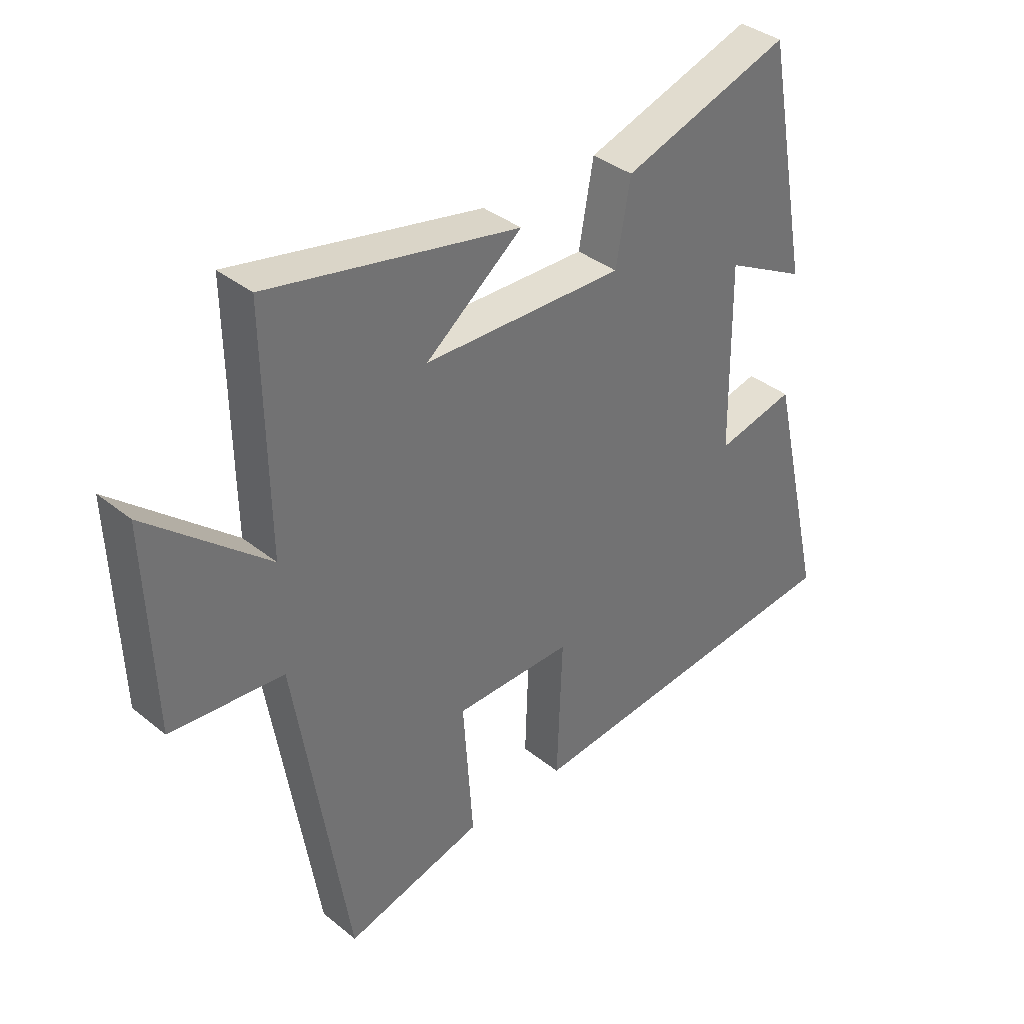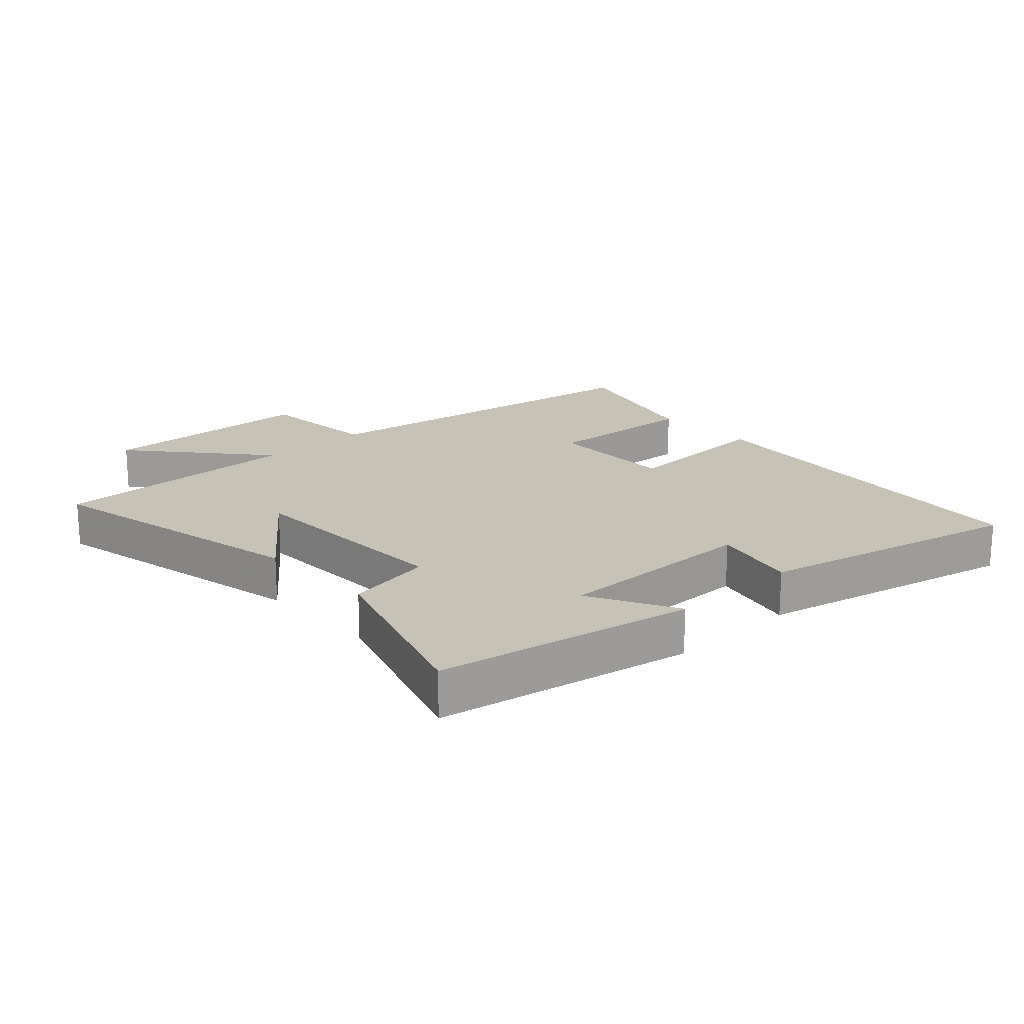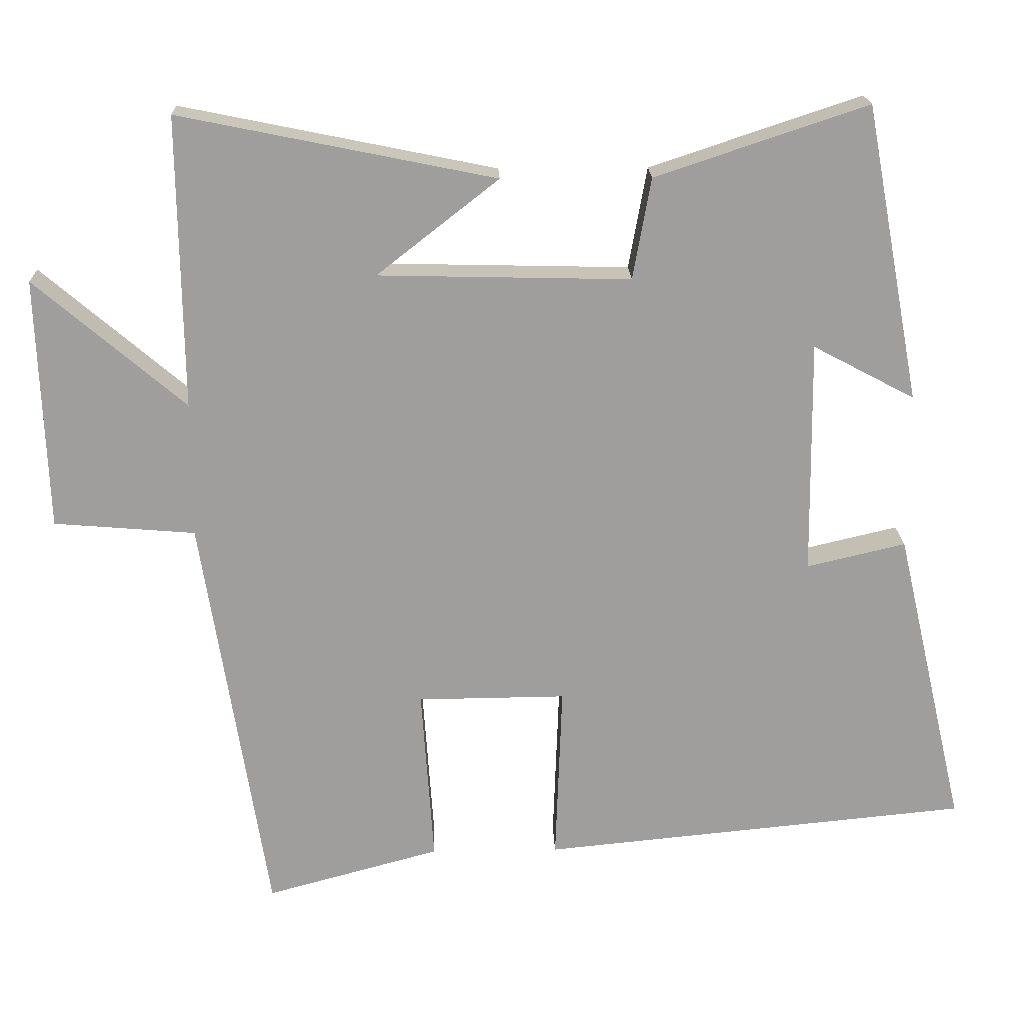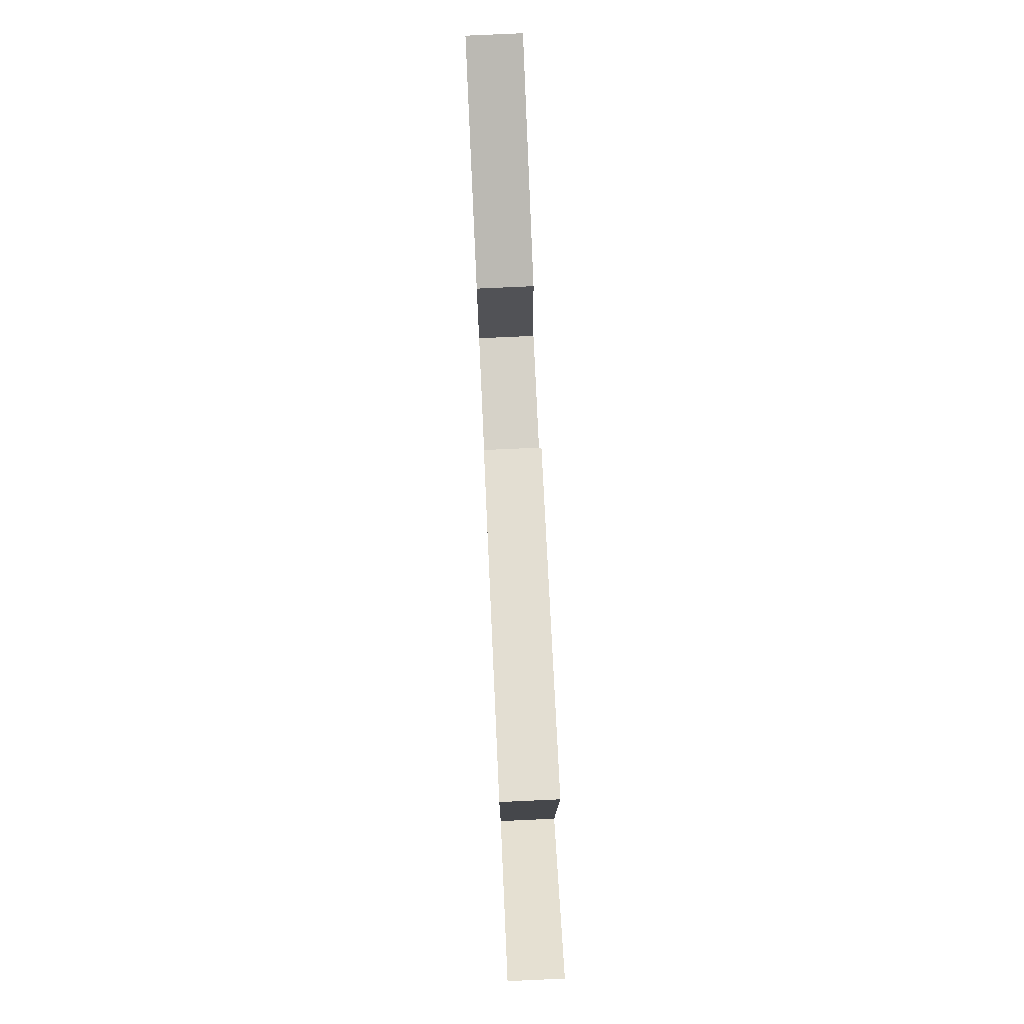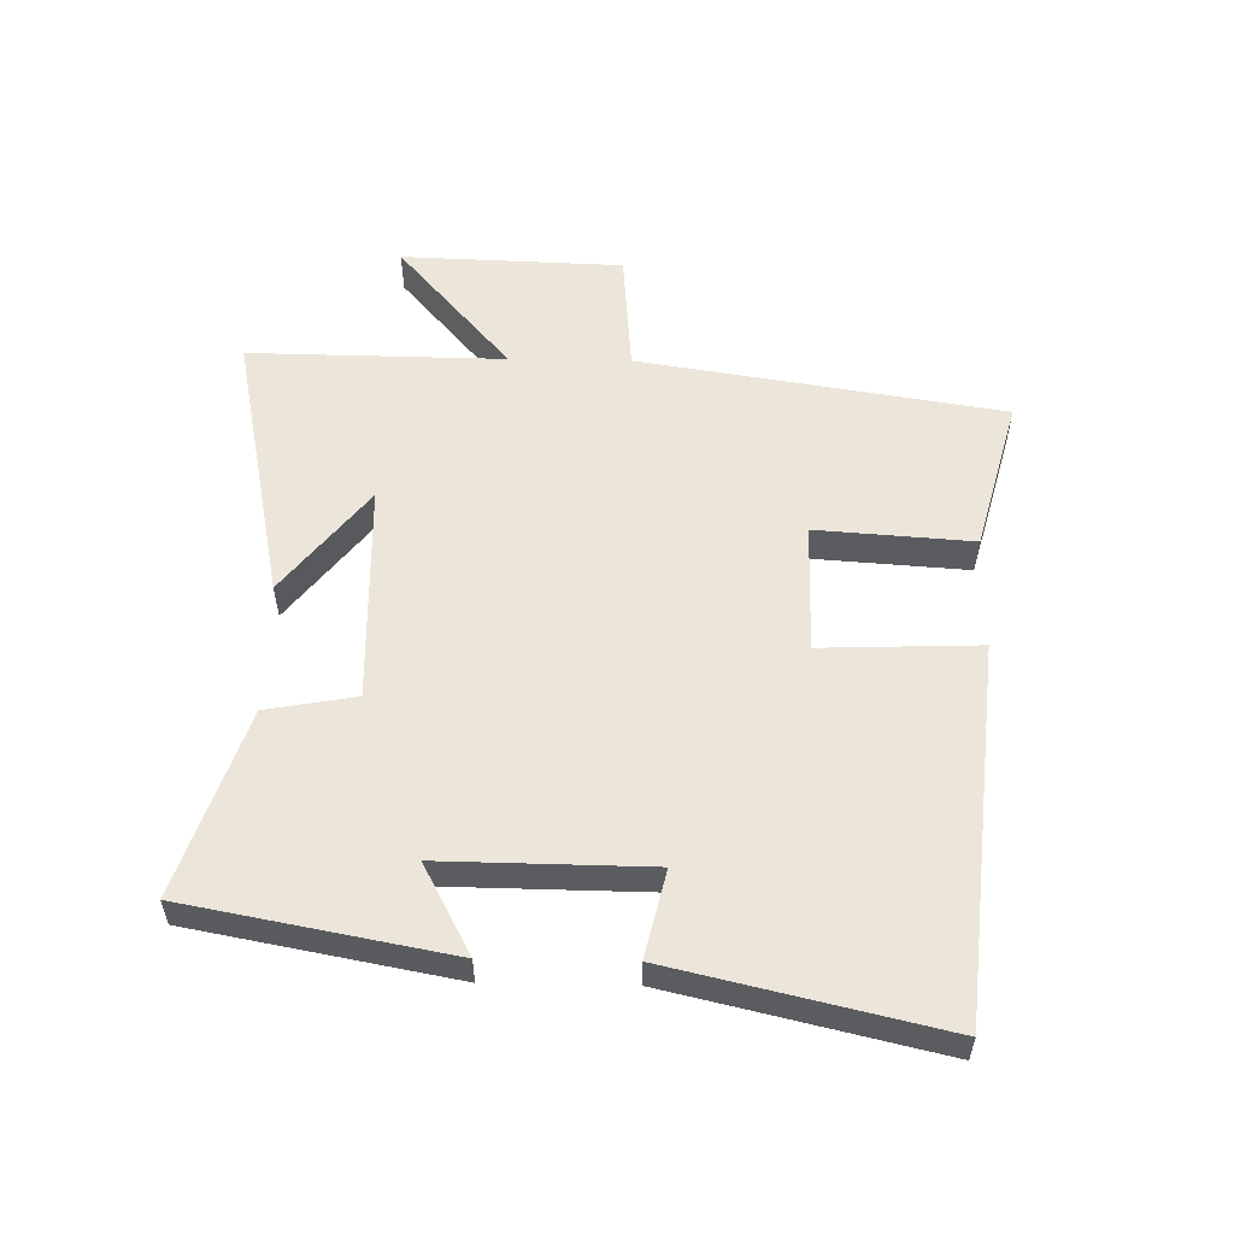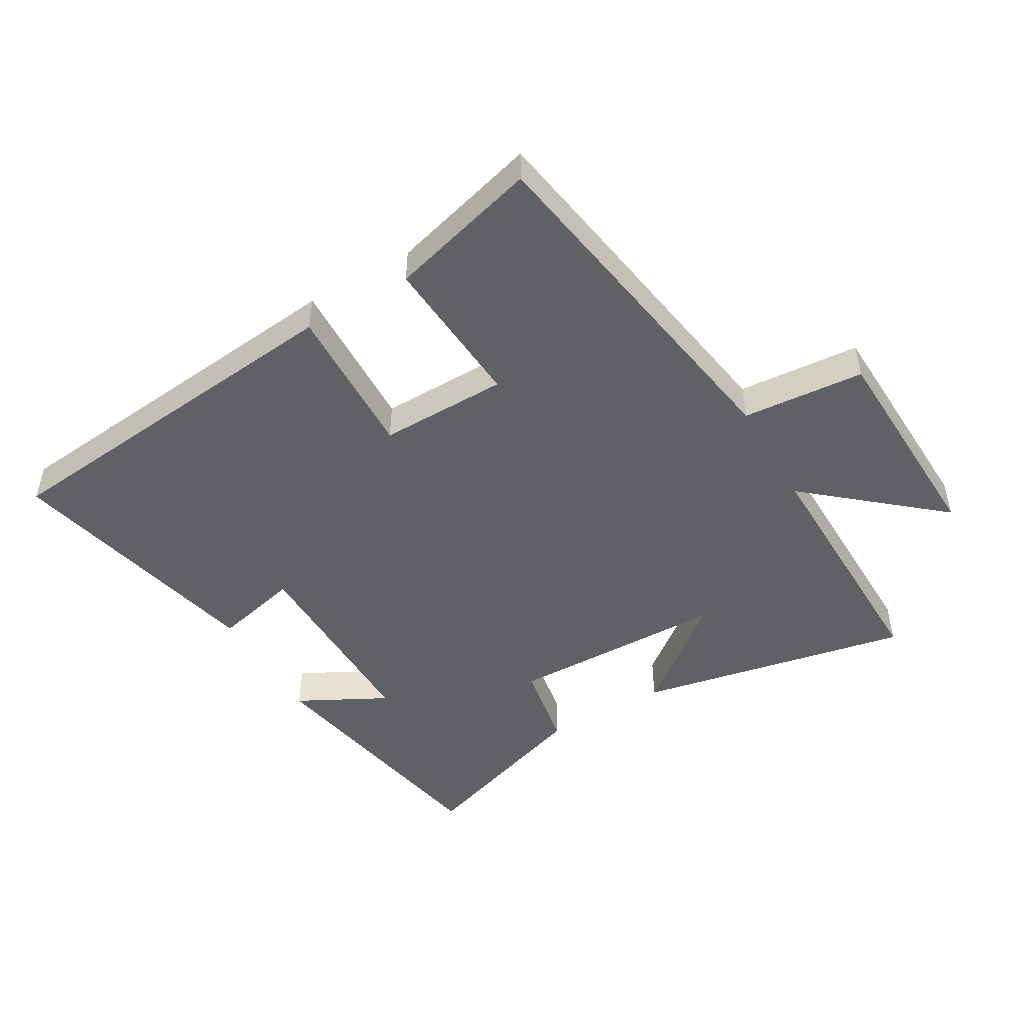
<metadata>
{"format":"obj","ext":"obj","renderer":"f3d","projection":"perspective","resolution":1024,"background":"white","views":[{"elev":36.9,"azim":-44.0,"up":"+Z"},{"elev":19.3,"azim":47.0,"up":"+Y"},{"elev":19.3,"azim":-1.8,"up":"+Z"},{"elev":78.8,"azim":-92.6,"up":"+Z"},{"elev":55.4,"azim":91.0,"up":"+Y"},{"elev":-48.6,"azim":-149.6,"up":"+Y"}]}
</metadata>
<code>
v -0.505 0.07 0.588
v -0.072 0.07 0.5
v -0.239 0.07 0.369
v 0.107 0.07 0.361
v 0.132 0.07 0.5
v 0.423 0.07 0.597
v 0.5 0.07 0.19
v 0.36 0.07 0.264
v 0.364 0.07 -0.058
v 0.5 0.07 -0.026
v 0.597 0.07 -0.442
v 0.008 0.07 -0.5
v 0.017 0.07 -0.254
v -0.187 0.07 -0.256
v -0.17 0.07 -0.5
v -0.41 0.07 -0.565
v -0.5 0.07 0.002
v -0.694 0.07 0.018
v -0.706 0.07 0.364
v -0.5 0.07 0.188
v -0.505 0 0.588
v -0.072 0 0.5
v -0.239 0 0.369
v 0.107 0 0.361
v 0.132 0 0.5
v 0.423 0 0.597
v 0.5 0 0.19
v 0.36 0 0.264
v 0.364 0 -0.058
v 0.5 0 -0.026
v 0.597 0 -0.442
v 0.008 0 -0.5
v 0.017 0 -0.254
v -0.187 0 -0.256
v -0.17 0 -0.5
v -0.41 0 -0.565
v -0.5 0 0.002
v -0.694 0 0.018
v -0.706 0 0.364
v -0.5 0 0.188
f 17 18 19 20
f 15 16 17 20
f 14 15 20 1
f 13 14 1
f 10 11 12 13
f 9 10 13
f 8 9 13
f 5 6 7 8
f 4 5 8 13
f 3 4 13
f 1 2 3
f 1 3 13
f 40 39 38 37
f 40 37 36 35
f 21 40 35 34
f 21 34 33
f 33 32 31 30
f 33 30 29
f 33 29 28
f 28 27 26 25
f 33 28 25 24
f 33 24 23
f 23 22 21
f 33 23 21
f 1 21 22 2
f 2 22 23 3
f 3 23 24 4
f 4 24 25 5
f 5 25 26 6
f 6 26 27 7
f 7 27 28 8
f 8 28 29 9
f 9 29 30 10
f 10 30 31 11
f 11 31 32 12
f 12 32 33 13
f 13 33 34 14
f 14 34 35 15
f 15 35 36 16
f 16 36 37 17
f 17 37 38 18
f 18 38 39 19
f 19 39 40 20
f 20 40 21 1

</code>
